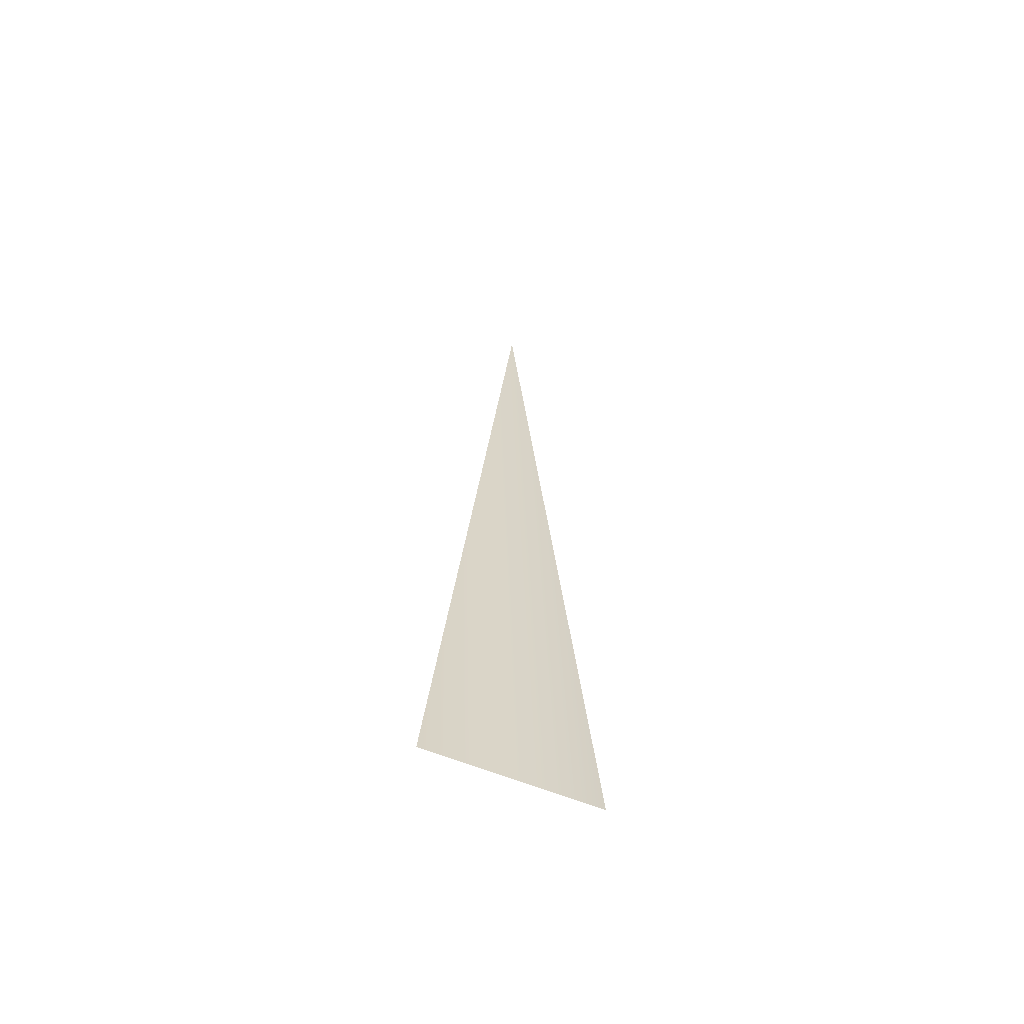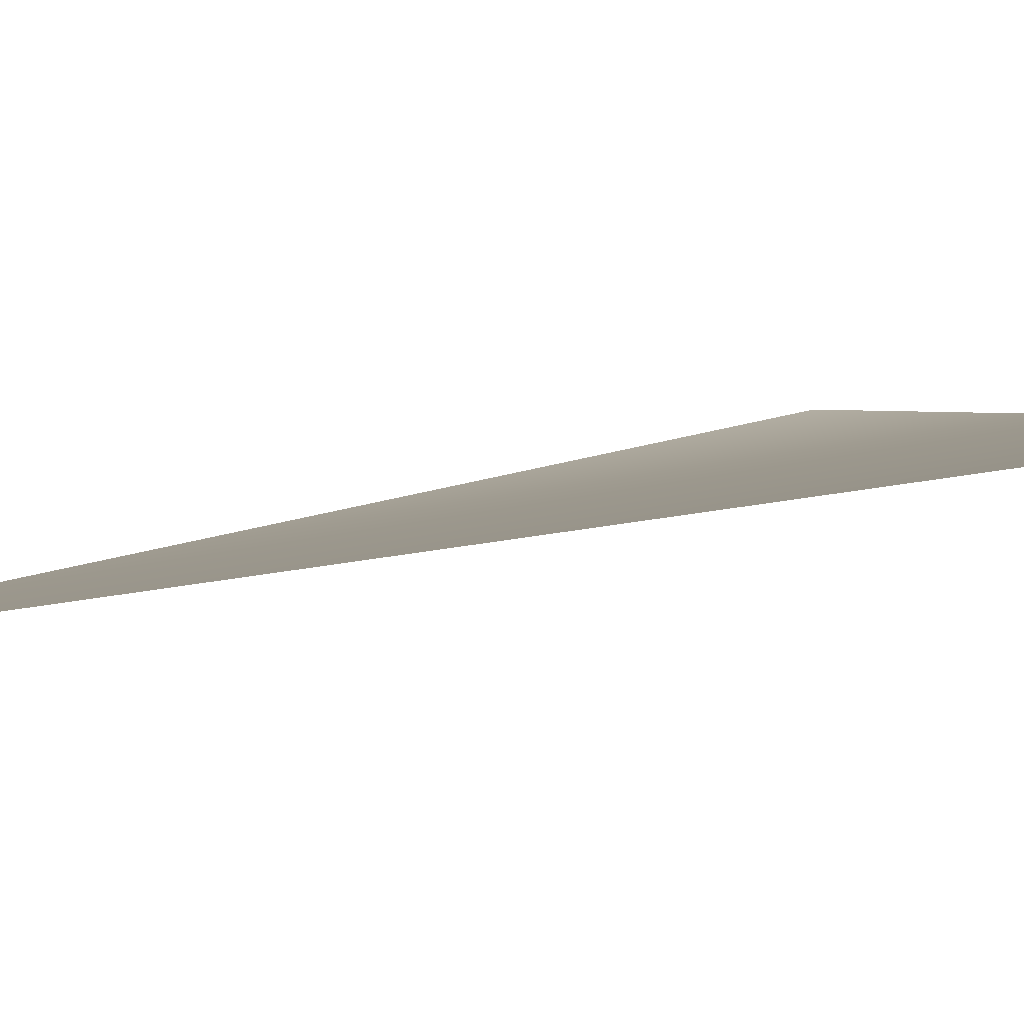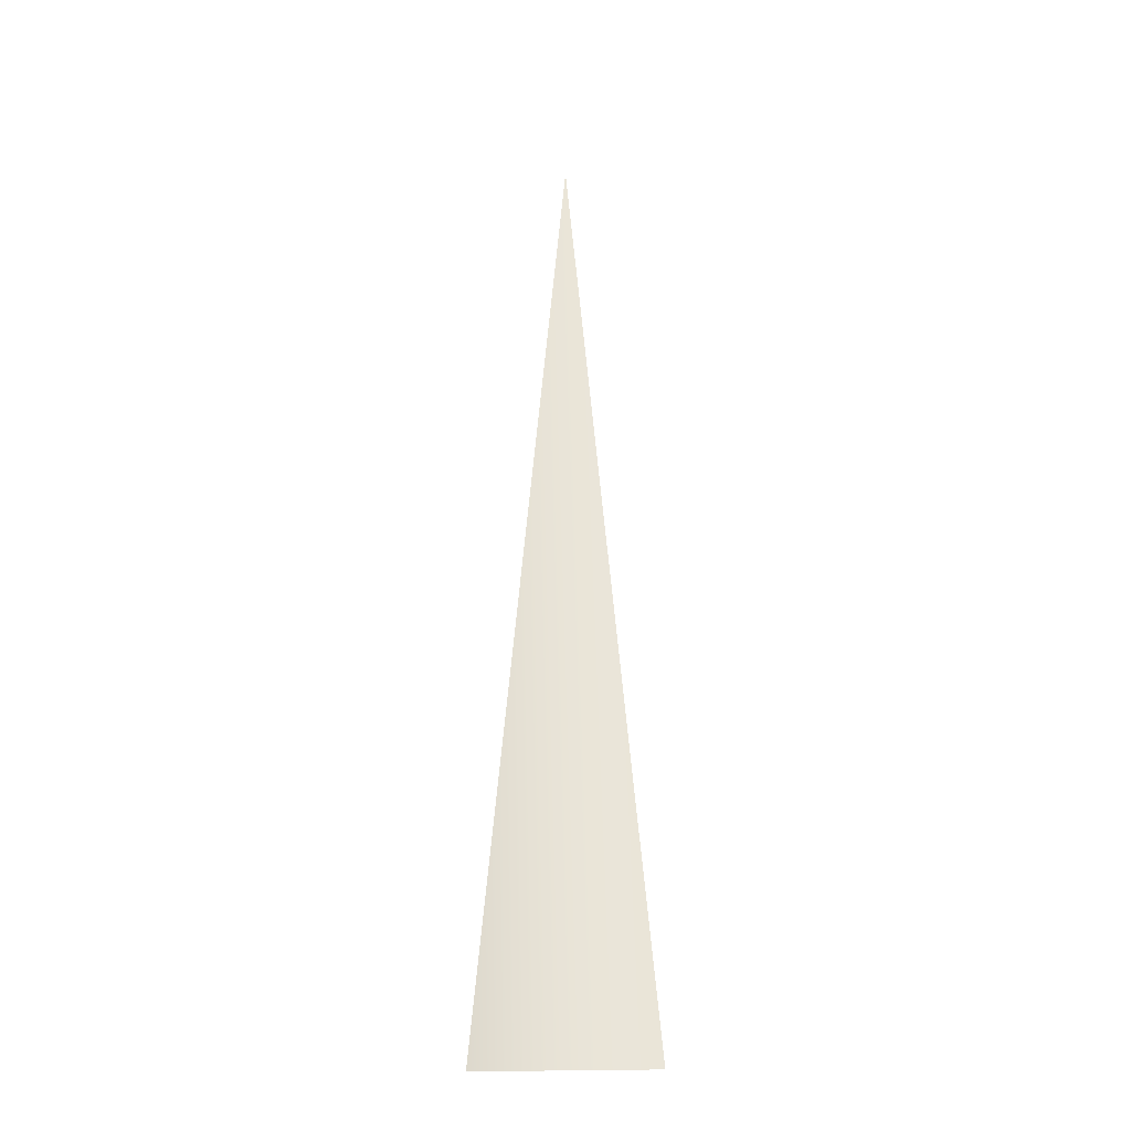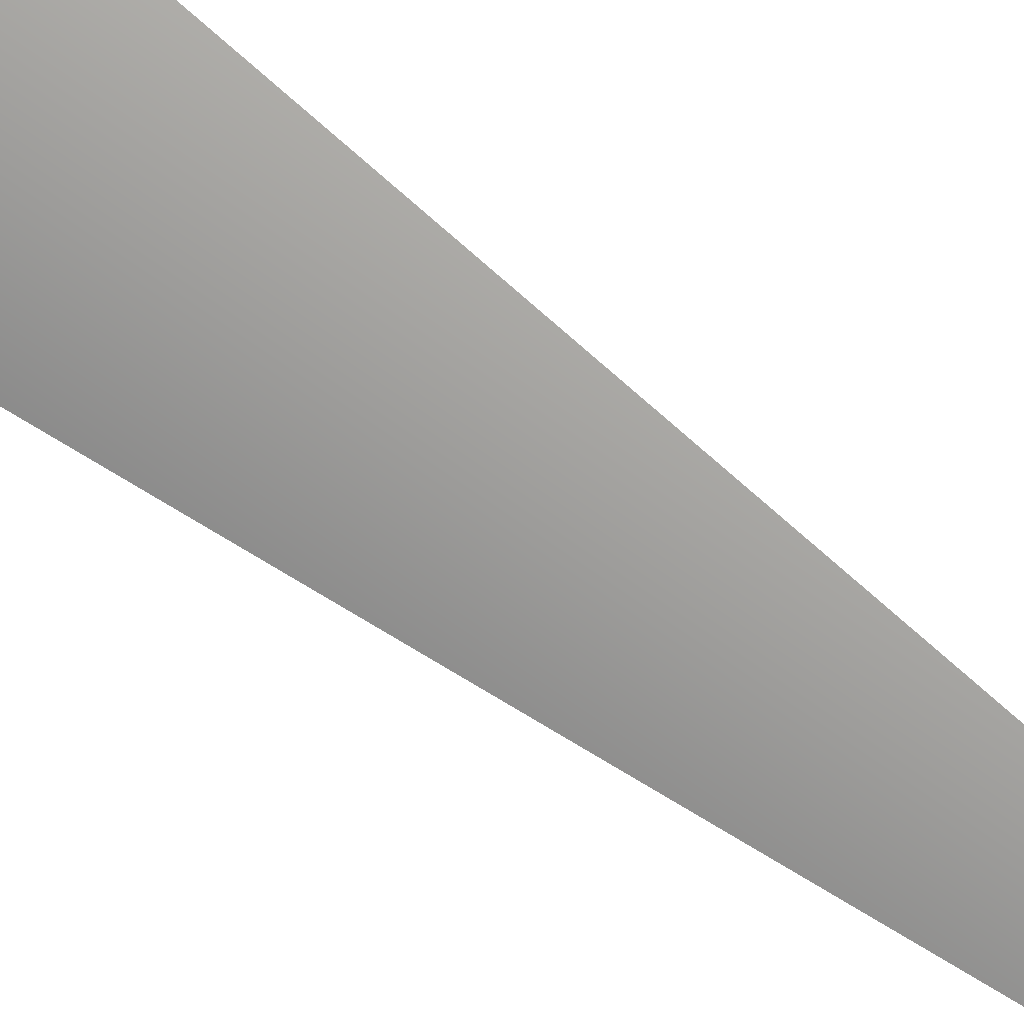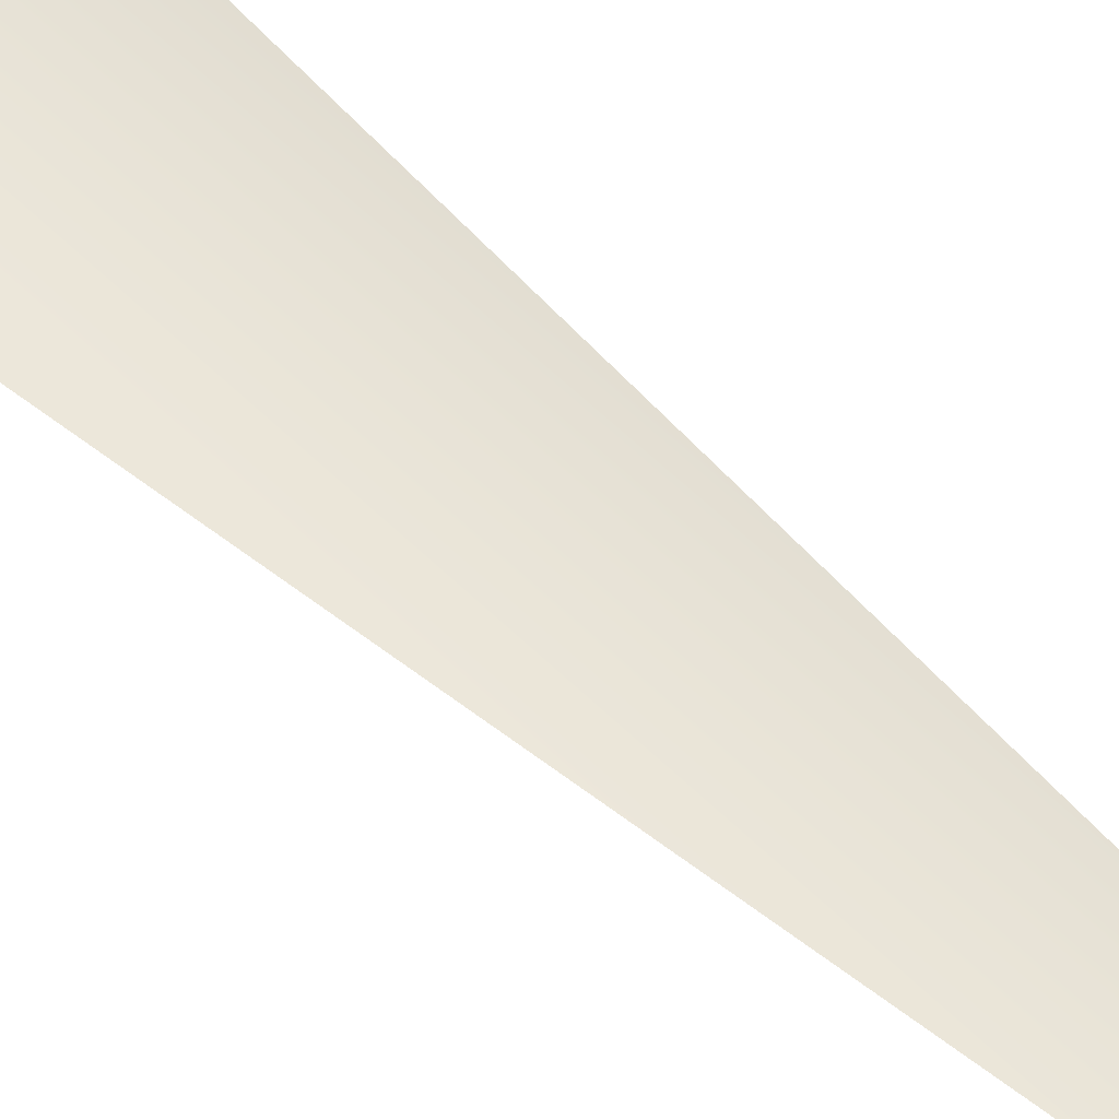
<metadata>
{"format":"obj","ext":"obj","renderer":"f3d","projection":"perspective","resolution":1024,"background":"white","views":[{"elev":-63.4,"azim":158.0,"up":"+Y"},{"elev":3.6,"azim":-159.8,"up":"+Z"},{"elev":-29.7,"azim":-177.8,"up":"+Y"},{"elev":-71.8,"azim":53.2,"up":"+Z"},{"elev":58.8,"azim":133.7,"up":"+Z"}]}
</metadata>
<code>
o GrassLowLOD
v 0.4711 -2.058 -1.235
v -0.4711 -2.058 -1.235
v -0 3.431 -1.235
f 2 3 1

</code>
